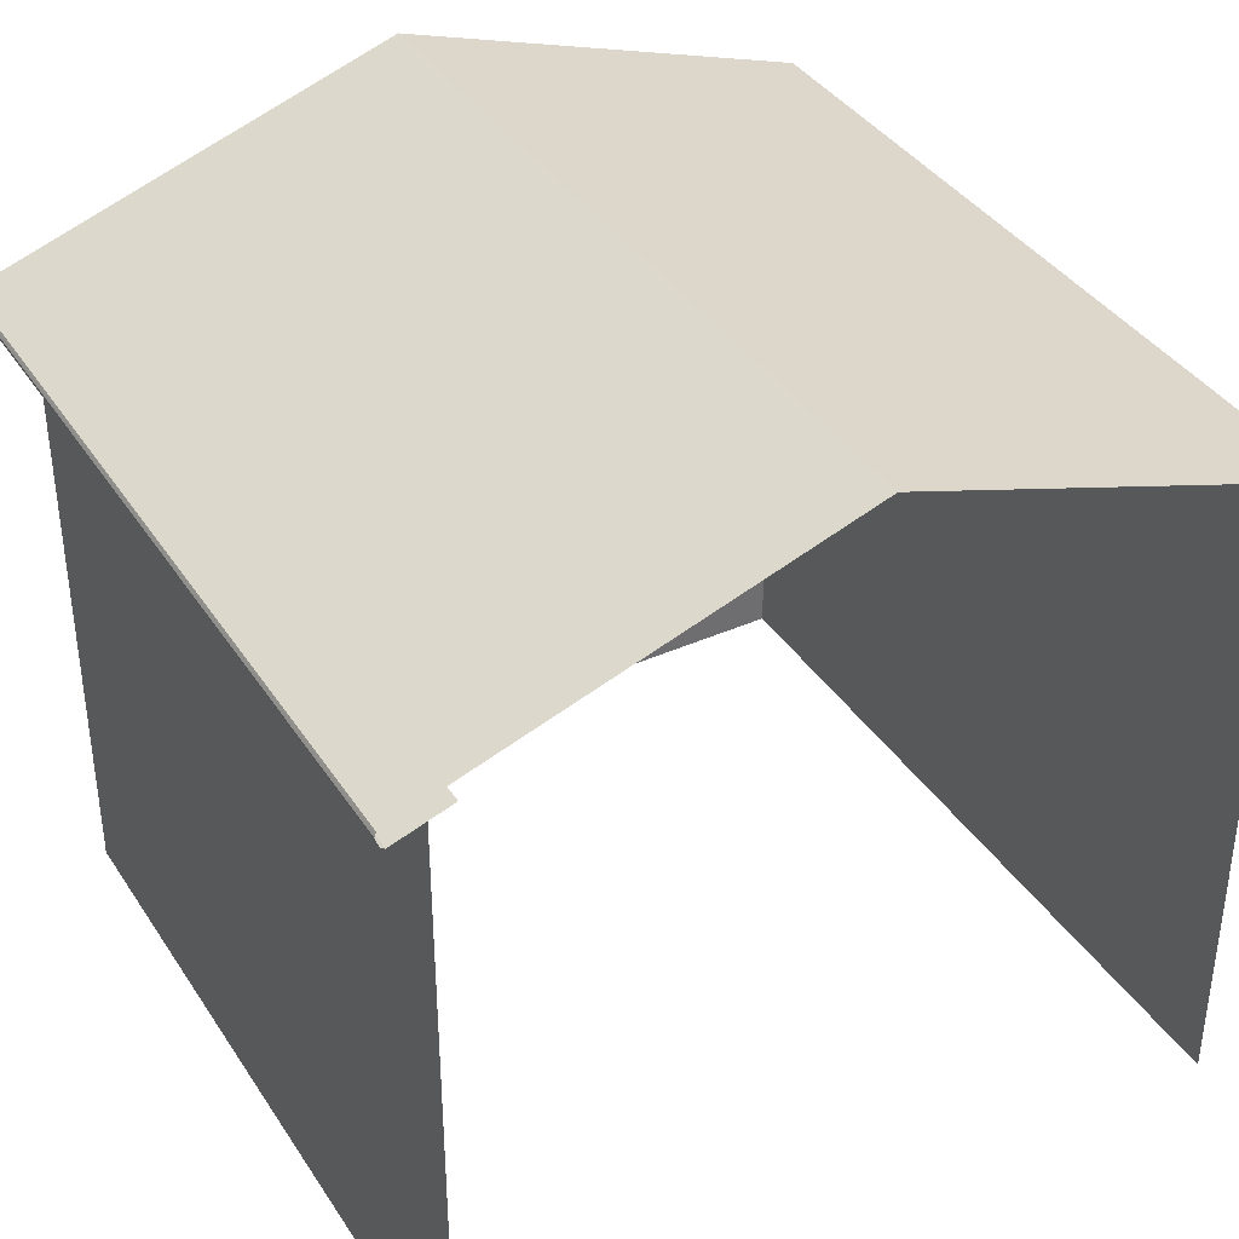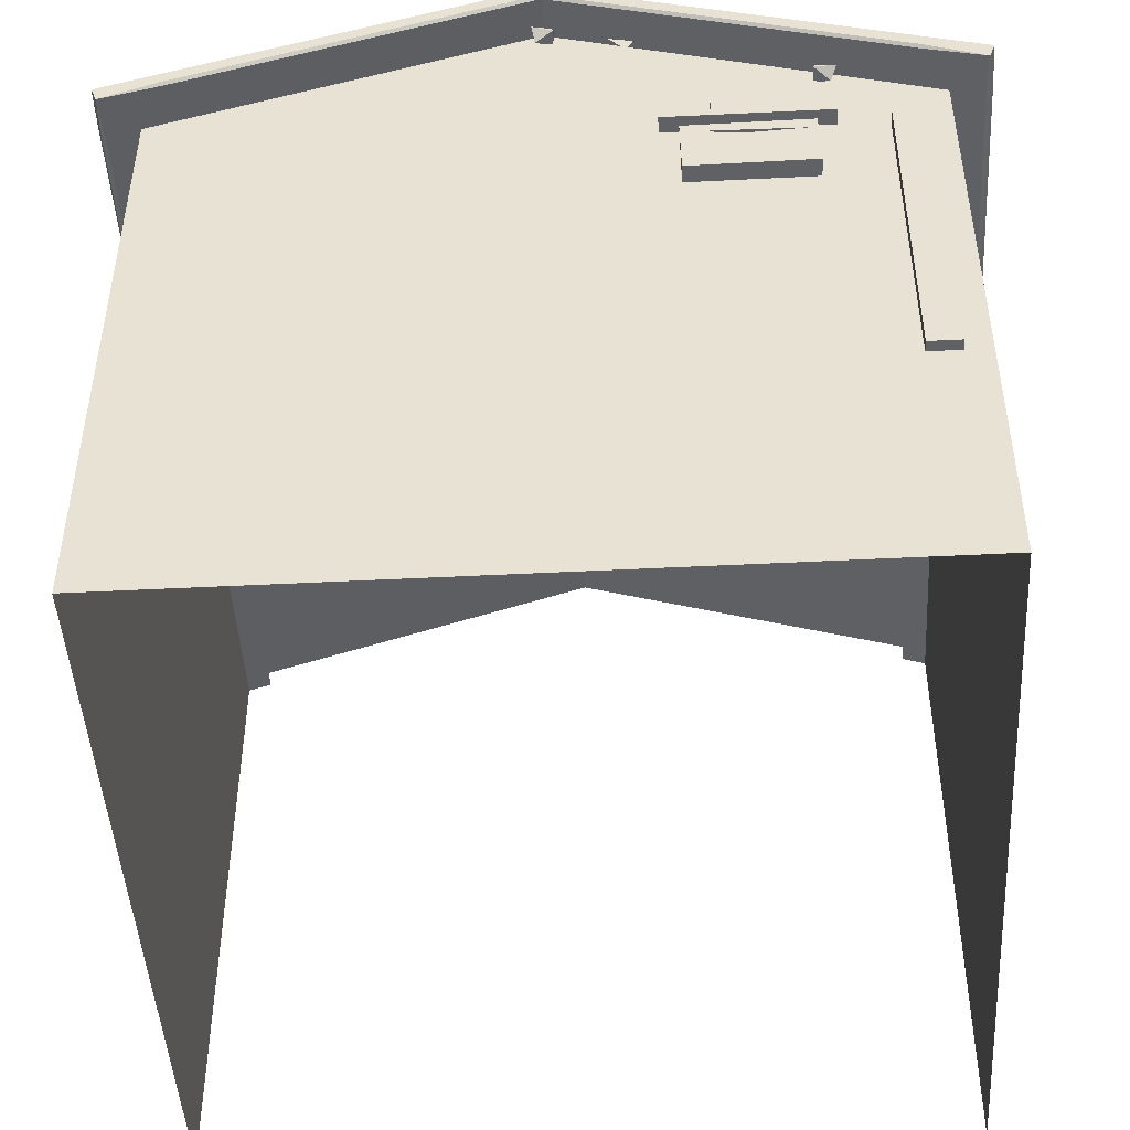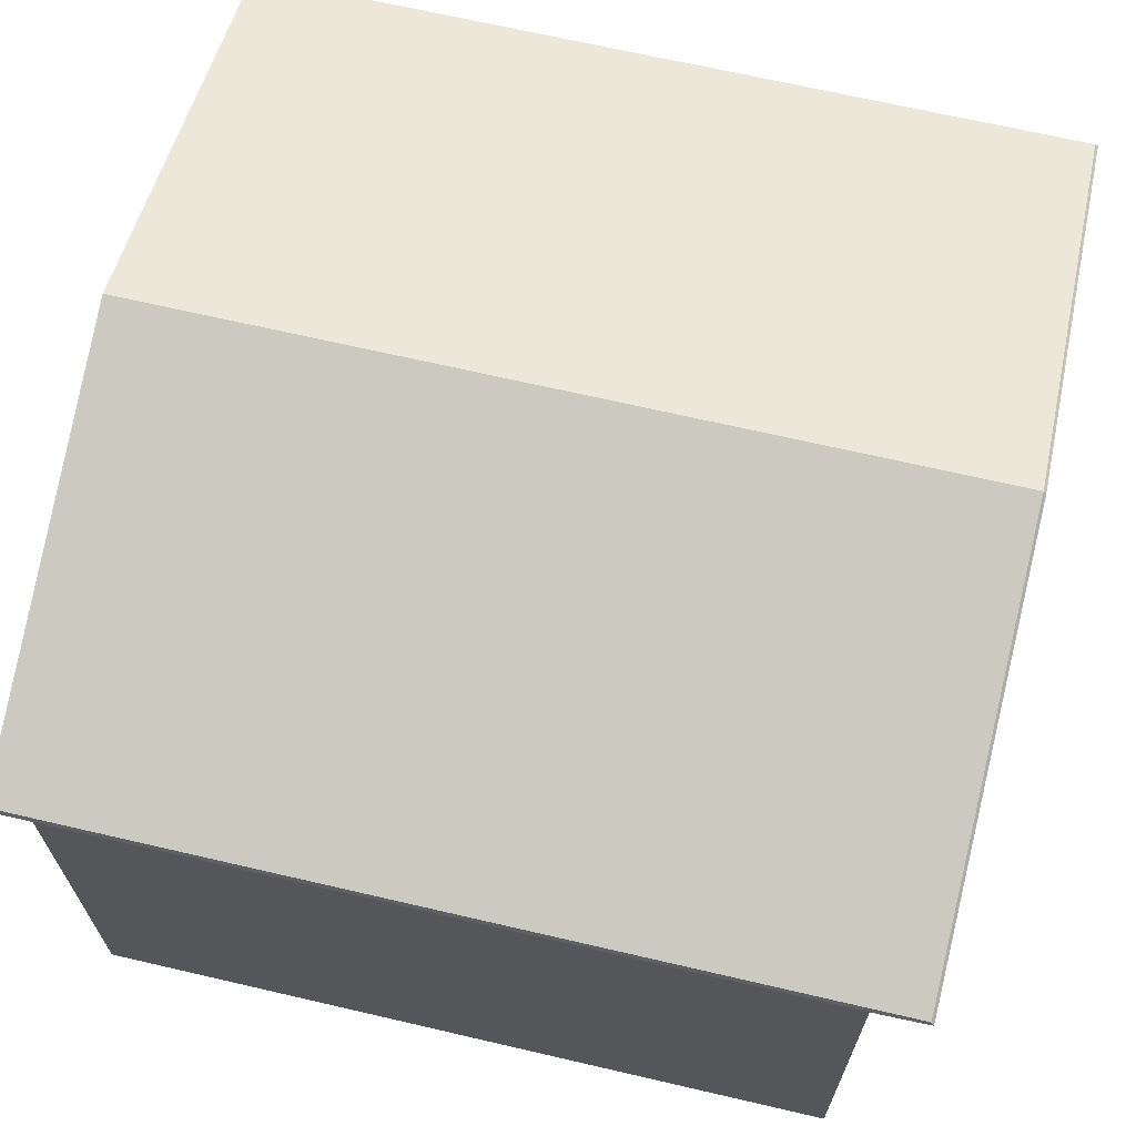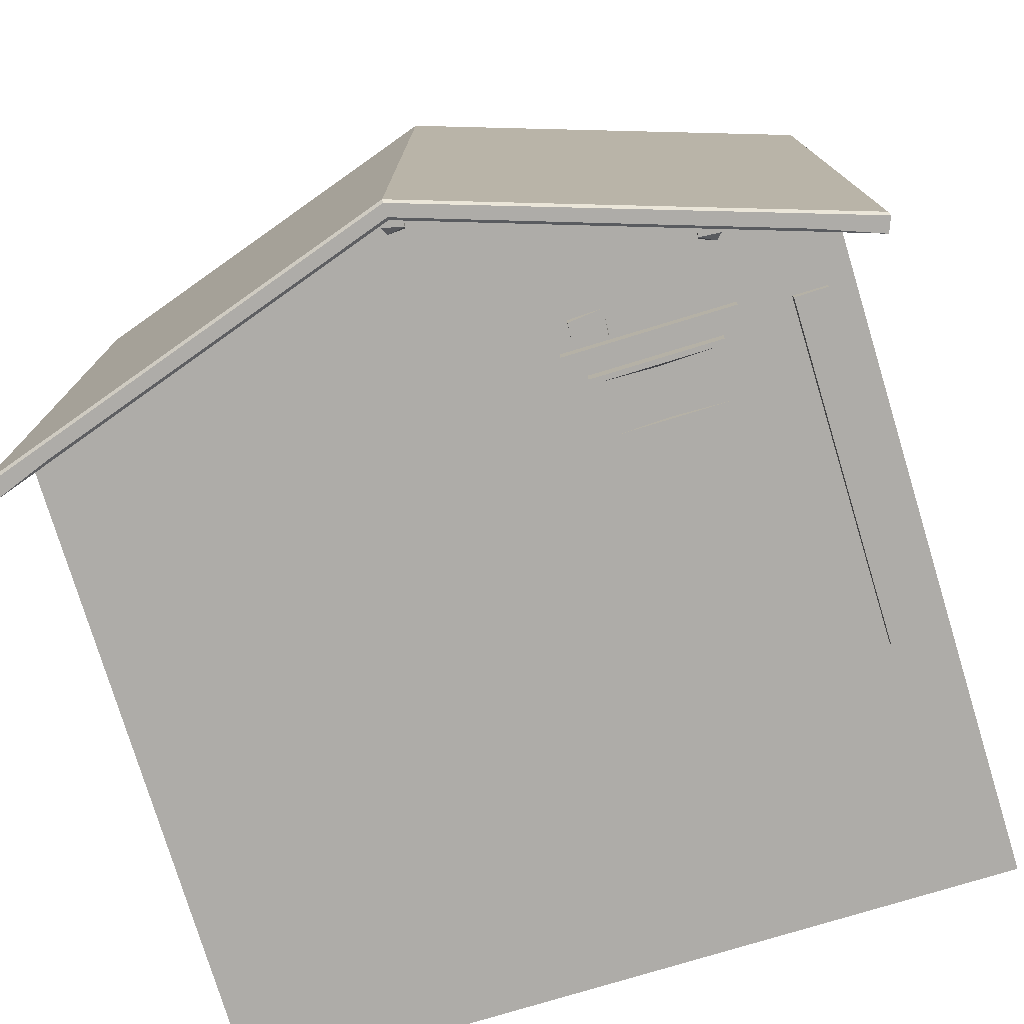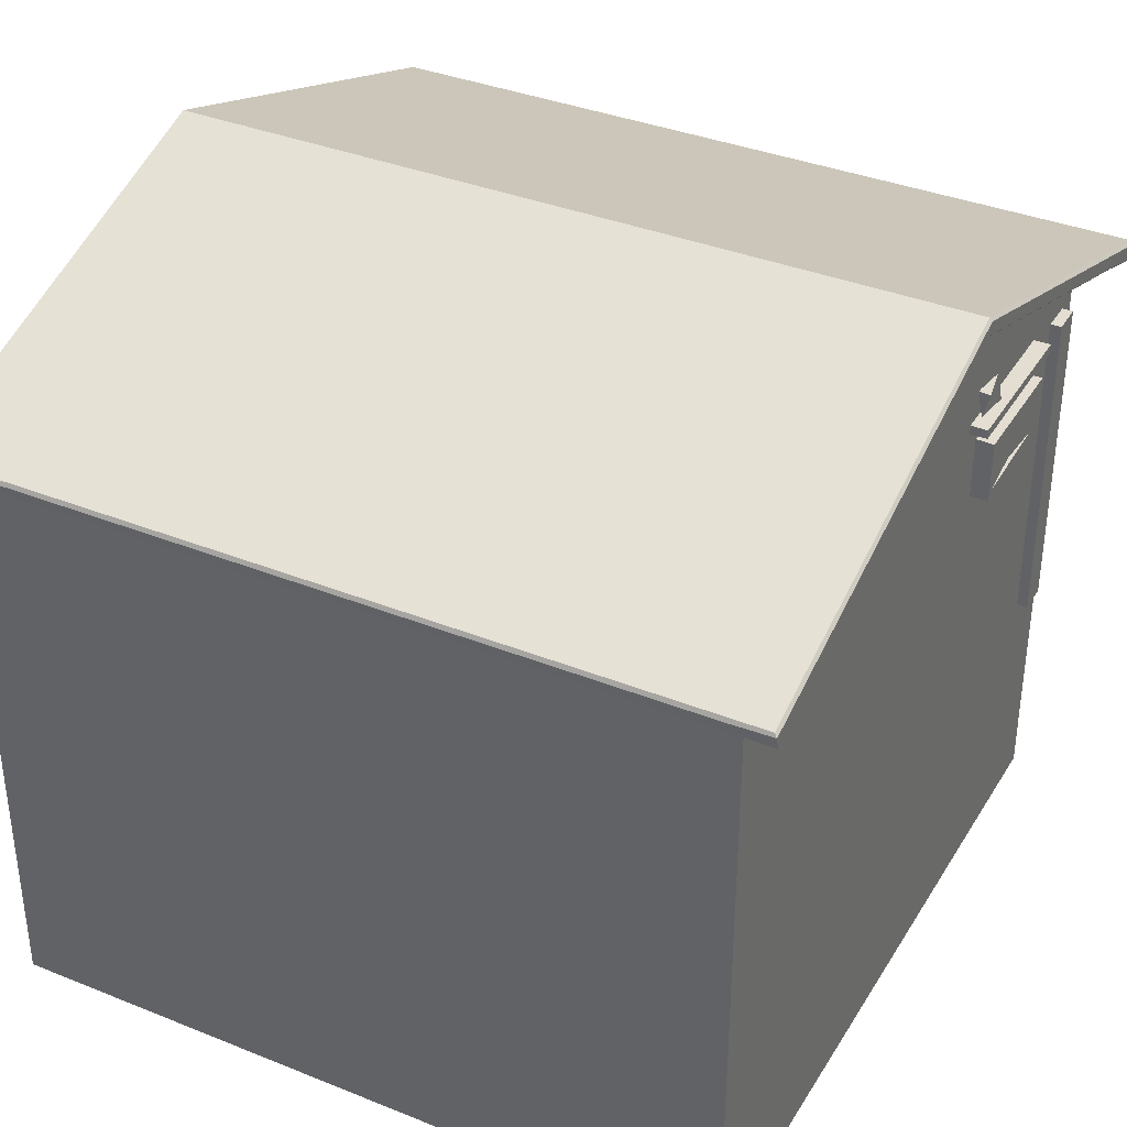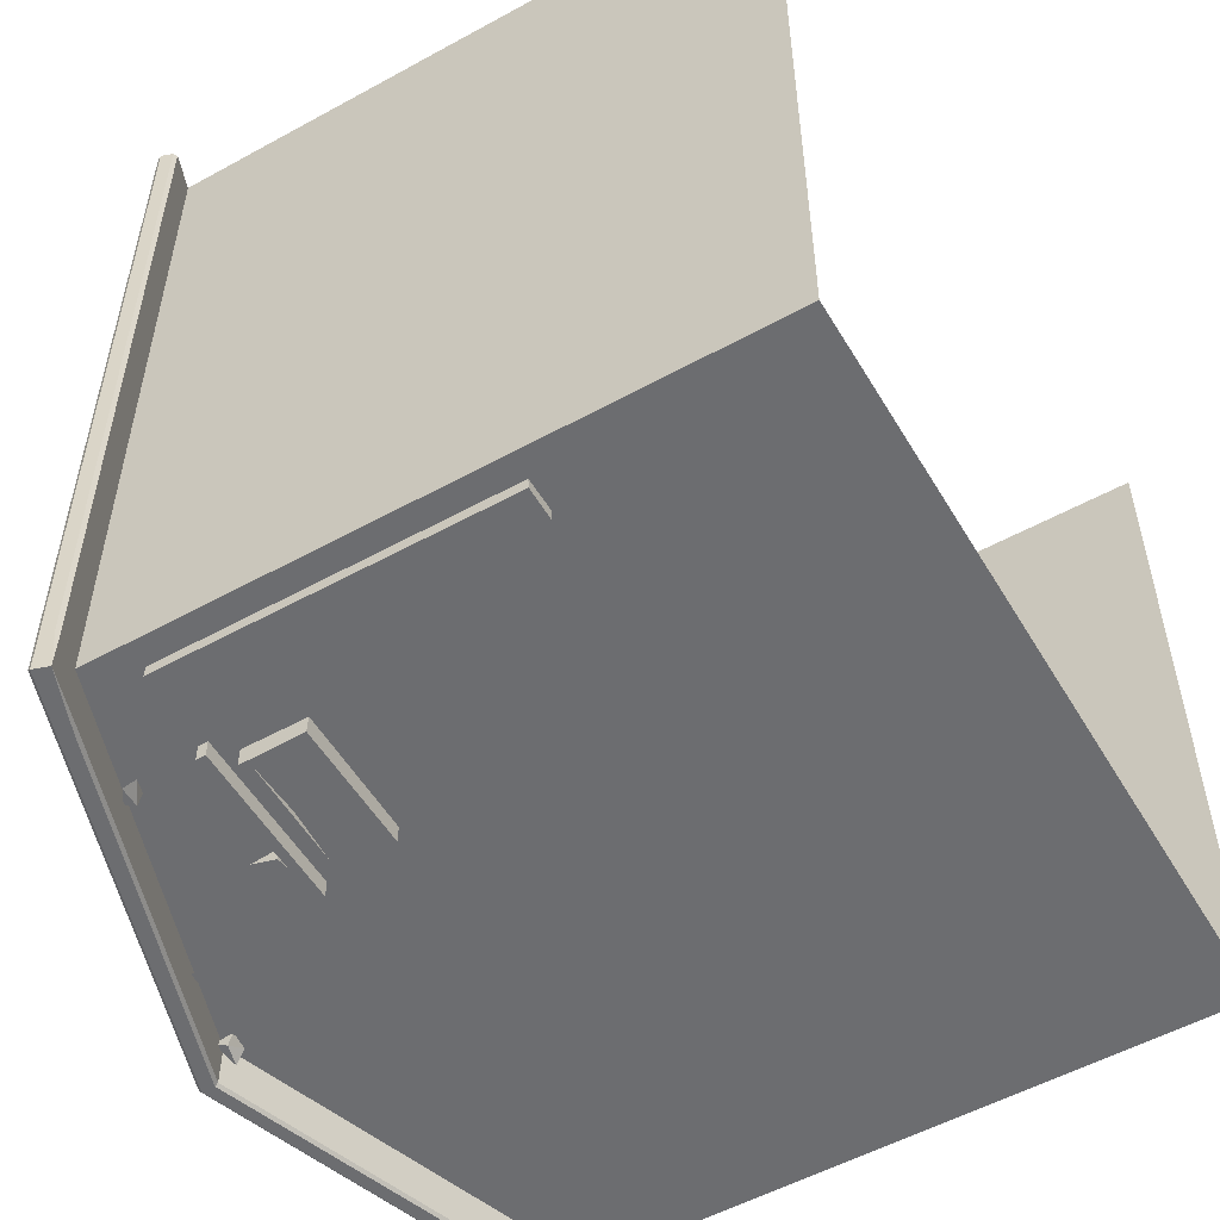
<metadata>
{"format":"obj","ext":"obj","renderer":"f3d","projection":"perspective","resolution":1024,"background":"white","views":[{"elev":38.1,"azim":-29.5,"up":"+Y"},{"elev":-46.8,"azim":-176.7,"up":"+Y"},{"elev":67.9,"azim":103.1,"up":"+Y"},{"elev":-76.9,"azim":-163.1,"up":"+Z"},{"elev":36.3,"azim":117.7,"up":"+Y"},{"elev":-54.0,"azim":-59.7,"up":"+Z"}]}
</metadata>
<code>
g SM_House_1_LOD2
v 12 10 -0
v 12 0 12
v 12 10 12
v 12 0 0
v 0 10 -0
v 0 0 12
v 0 0 0
v 0 10 12
v 12 0 0
v 0 10 -0
v 0 0 0
v 6 12 0
v 12 10 -0
v 3.872 8.903 -0.245
v 2.118 8.905 -0.2165
v 2.999 8.873 -0.2001
v 3.893 8.107 -0.2744
v 2.998 8.125 -0.2013
v 2.121 8.106 -0.2341
v 4.061 9.838 -0.1754
v 4.092 9.45 -0.08819
v 4.066 9.847 0.01332
v 3.551 9.487 0.01333
v 4.092 9.45 -0.08819
v 3.559 9.49 -0.1767
v 3.523 9.88 -0.08471
v 3.551 9.487 0.01333
v 3.559 9.49 -0.1767
v 4.066 9.847 0.01332
v 3.523 9.88 -0.08471
v 4.061 9.838 -0.1754
v 1.935 10.68 -0.1019
v 1.969 10.47 -0.2137
v 1.97 10.42 0.01734
v 1.969 10.47 -0.2137
v 1.633 10.45 -0.244
v 1.719 10.33 -0.04571
v 1.633 10.45 -0.244
v 1.969 10.47 -0.2137
v 1.935 10.68 -0.1019
v 1.969 10.47 -0.2137
v 1.719 10.33 -0.04571
v 1.97 10.42 0.01734
v 5.028 11.49 -0.2234
v 4.626 11.56 -0.1084
v 4.736 11.32 -0.1373
v 6.176 11.89 -0.244
v 5.85 11.8 -0.2137
v 6.132 11.75 -0.04571
v 6.176 11.89 -0.244
v 5.818 12.01 -0.1019
v 5.85 11.8 -0.2137
v 5.85 11.8 -0.2137
v 5.818 12.01 -0.1019
v 5.865 11.75 0.01734
v 5.865 11.75 0.01734
v 6.132 11.75 -0.04571
v 5.85 11.8 -0.2137
v 2 9 -1e-06
v 1.99 8.005 -0.2928
v 2.007 9.002 -0.2953
v 2 8 -1e-06
v 4 9 -1e-06
v 2 9 -1e-06
v 2.007 9.002 -0.2953
v 4.005 8.994 -0.2901
v 3.523 9.88 -0.08471
v 3.559 9.49 -0.1767
v 4.061 9.838 -0.1754
v 4.092 9.45 -0.08819
v 4.005 8.994 -0.2901
v 4 8 -1e-06
v 4 9 -1e-06
v 3.993 7.997 -0.288
v 2.998 8.125 -0.2013
v 3.893 8.107 -0.2744
v 3.843 8.157 -0.195
v 3.872 8.903 -0.245
v 3.993 7.997 -0.288
v 1.99 8.005 -0.2928
v 2 8 -1e-06
v 4 8 -1e-06
v 4.303 9.409 -0.000266
v 4.301 9.406 -0.2663
v 4.305 9.264 -0.2709
v 4.302 9.261 -0.000257
v 1.698 9.408 -0.2692
v 1.7 9.262 -0.2647
v 4.305 9.264 -0.2709
v 4.301 9.406 -0.2663
v 1.698 9.408 -0.2692
v 1.697 9.408 -0.000261
v 1.696 9.261 -0.000271
v 1.7 9.262 -0.2647
v 1.7 9.262 -0.2647
v 4.302 9.261 -0.000257
v 4.305 9.264 -0.2709
v 1.696 9.261 -0.000271
v 4.303 9.409 -0.000266
v 1.697 9.408 -0.000261
v 1.698 9.408 -0.2692
v 4.301 9.406 -0.2663
v 0.9095 9.257 -0.1751
v 0.3993 9.265 -0.1742
v 0.4056 3.946 -0.1755
v 0.9152 3.949 -0.1741
v 0.9095 9.257 -0.1751
v 0.9152 3.949 -0.1741
v 0.9183 9.259 0.01318
v 0.9188 3.947 0.01319
v 0.3967 3.952 0.01326
v 0.9188 3.947 0.01319
v 0.4056 3.946 -0.1755
v 0.9152 3.949 -0.1741
v 0.3964 9.258 0.01326
v 0.3967 3.952 0.01326
v 0.3993 9.265 -0.1742
v 0.4056 3.946 -0.1755
v 0.9183 9.259 0.01318
v 0.3964 9.258 0.01326
v 0.3993 9.265 -0.1742
v 0.9095 9.257 -0.1751
v 3.872 8.903 -0.245
v 2.007 9.002 -0.2953
v 2.118 8.905 -0.2165
v 4.005 8.994 -0.2901
v 3.893 8.107 -0.2744
v 3.993 7.997 -0.288
v 1.99 8.005 -0.2928
v 2.121 8.106 -0.2341
v 2.007 9.002 -0.2953
v 2.118 8.905 -0.2165
v 2.118 8.905 -0.2165
v 2.998 8.125 -0.2013
v 2.999 8.873 -0.2001
v 2.121 8.106 -0.2341
v 3.872 8.903 -0.245
v 2.999 8.873 -0.2001
v 3.843 8.157 -0.195
v 2.998 8.125 -0.2013
v 12.55 9.817 -0.6853
v 11.6 10.18 -0.7
v 11.62 10.13 -0.6558
v -0.5476 9.817 -0.6853
v 0.3804 10.13 -0.6558
v 0.4047 10.18 -0.7
v 12.55 9.817 -0.6853
v 12.52 9.827 -2e-06
v 12.59 9.859 -2e-06
v -0.5476 9.817 -0.6853
v -0.5855 9.859 -2e-06
v -0.5205 9.827 -2e-06
v 6 12.3 -2e-06
v -0.6153 10.11 -2e-06
v -0.615 10.11 -0.6558
v 6 12.3 -0.6558
v 12.64 10.06 -0.7011
v 12.59 9.859 -2e-06
v 12.65 10.05 -2e-06
v 12.55 9.817 -0.6853
v 6 12.3 -2e-06
v 12.62 10.11 -0.6558
v 12.62 10.11 -2e-06
v 6 12.3 -0.6558
v 12.64 10.06 -0.7011
v 6 12.3 -0.6558
v 6 12.25 -0.7
v 12.62 10.11 -0.6558
v -0.5855 9.859 -2e-06
v -0.6386 10.06 -0.7011
v -0.6478 10.05 -2e-06
v -0.5476 9.817 -0.6853
v -0.6386 10.06 -0.7011
v 6 12.3 -0.6558
v -0.615 10.11 -0.6558
v 6 12.25 -0.7
v 6 12.3 12
v 12.62 10.11 -2e-06
v 12.62 10.11 12
v 6 12.3 -2e-06
v 12.65 10.05 -2e-06
v 12.59 9.859 12
v 12.65 10.05 12
v 12.59 9.859 -2e-06
v -0.6478 10.05 -2e-06
v -0.6479 10.05 12
v -0.5854 9.859 12
v -0.5855 9.859 -2e-06
v -0.6153 10.11 -2e-06
v 6 12.3 12
v -0.6154 10.11 12
v 6 12.3 -2e-06
v -0.5206 9.826 12
v -0.5205 9.827 -2e-06
v -0.5855 9.859 -2e-06
v -0.5854 9.859 12
v 12.59 9.859 -2e-06
v 12.52 9.826 12
v 12.59 9.859 12
v 12.52 9.827 -2e-06
v -0.6479 10.05 12
v -0.6153 10.11 -2e-06
v -0.6154 10.11 12
v -0.6478 10.05 -2e-06
v 12.62 10.11 -2e-06
v 12.65 10.05 12
v 12.62 10.11 12
v 12.65 10.05 -2e-06
v 12.62 10.11 -0.6558
v 12.65 10.05 -2e-06
v 12.62 10.11 -2e-06
v 12.64 10.06 -0.7011
v -0.615 10.11 -0.6558
v -0.6153 10.11 -2e-06
v -0.6478 10.05 -2e-06
v -0.6386 10.06 -0.7011
v 0.4047 10.18 -0.7
v 6 12 -0.6558
v 6 12.05 -0.7
v 0.3804 10.13 -0.6558
v 11.6 10.18 -0.7
v 6 12.05 -0.7
v 6 12 -0.6558
v 11.62 10.13 -0.6558
v -0.6386 10.06 -0.7011
v -0.5476 9.817 -0.6853
v 0.4047 10.18 -0.7
v 6 12.25 -0.7
v 6 12.05 -0.7
v 12.52 9.827 -2e-06
v 11.62 10.13 12
v 12.52 9.826 12
v 11.62 10.13 -2e-06
v 12.55 9.817 -0.6853
v 11.62 10.13 -0.6558
v 6 12 -2e-06
v 6 12 -0.6558
v 0.3804 10.13 -0.6558
v 6 12 -2e-06
v 6 12 -0.6558
v 0.3801 10.13 -2e-06
v -0.5476 9.817 -0.6853
v -0.5205 9.827 -2e-06
v 0.38 10.13 12
v -0.5206 9.826 12
v 11.6 10.18 -0.7
v 6 12.25 -0.7
v 6 12.05 -0.7
v 12.64 10.06 -0.7011
v 12.55 9.817 -0.6853
f 3 2 1
f 4 1 2
f 7 6 5
f 8 5 6
f 11 10 9
f 12 9 10
f 12 13 9
f 16 15 14
f 19 18 17
f 22 21 20
f 25 24 23
f 28 27 26
f 31 30 29
f 34 33 32
f 37 36 35
f 40 39 38
f 43 42 41
f 46 45 44
f 49 48 47
f 52 51 50
f 55 54 53
f 58 57 56
f 61 60 59
f 62 59 60
f 65 64 63
f 63 66 65
f 69 68 67
f 70 68 69
f 73 72 71
f 74 71 72
f 77 76 75
f 77 78 76
f 81 80 79
f 82 81 79
f 85 84 83
f 86 85 83
f 89 88 87
f 90 89 87
f 93 92 91
f 94 93 91
f 97 96 95
f 98 95 96
f 101 100 99
f 102 101 99
f 105 104 103
f 106 105 103
f 109 108 107
f 110 108 109
f 113 112 111
f 112 113 114
f 117 116 115
f 118 116 117
f 121 120 119
f 122 121 119
f 125 124 123
f 126 123 124
f 123 126 127
f 128 127 126
f 128 129 127
f 129 130 127
f 130 129 131
f 132 130 131
f 135 134 133
f 136 133 134
f 139 138 137
f 139 140 138
f 143 142 141
f 146 145 144
f 149 148 147
f 152 151 150
f 155 154 153
f 156 155 153
f 159 158 157
f 160 157 158
f 163 162 161
f 164 161 162
f 167 166 165
f 168 165 166
f 171 170 169
f 172 169 170
f 175 174 173
f 176 173 174
f 179 178 177
f 180 177 178
f 183 182 181
f 184 181 182
f 187 186 185
f 188 187 185
f 191 190 189
f 192 189 190
f 195 194 193
f 193 196 195
f 199 198 197
f 200 197 198
f 203 202 201
f 204 201 202
f 207 206 205
f 208 205 206
f 211 210 209
f 212 209 210
f 215 214 213
f 216 215 213
f 219 218 217
f 220 217 218
f 223 222 221
f 221 224 223
f 227 226 225
f 227 225 228
f 229 227 228
f 232 231 230
f 230 231 233
f 230 233 234
f 233 235 234
f 233 236 235
f 236 237 235
f 240 239 238
f 241 238 239
f 238 241 242
f 243 242 241
f 241 244 243
f 245 243 244
f 248 247 246
f 246 247 249
f 250 246 249

</code>
